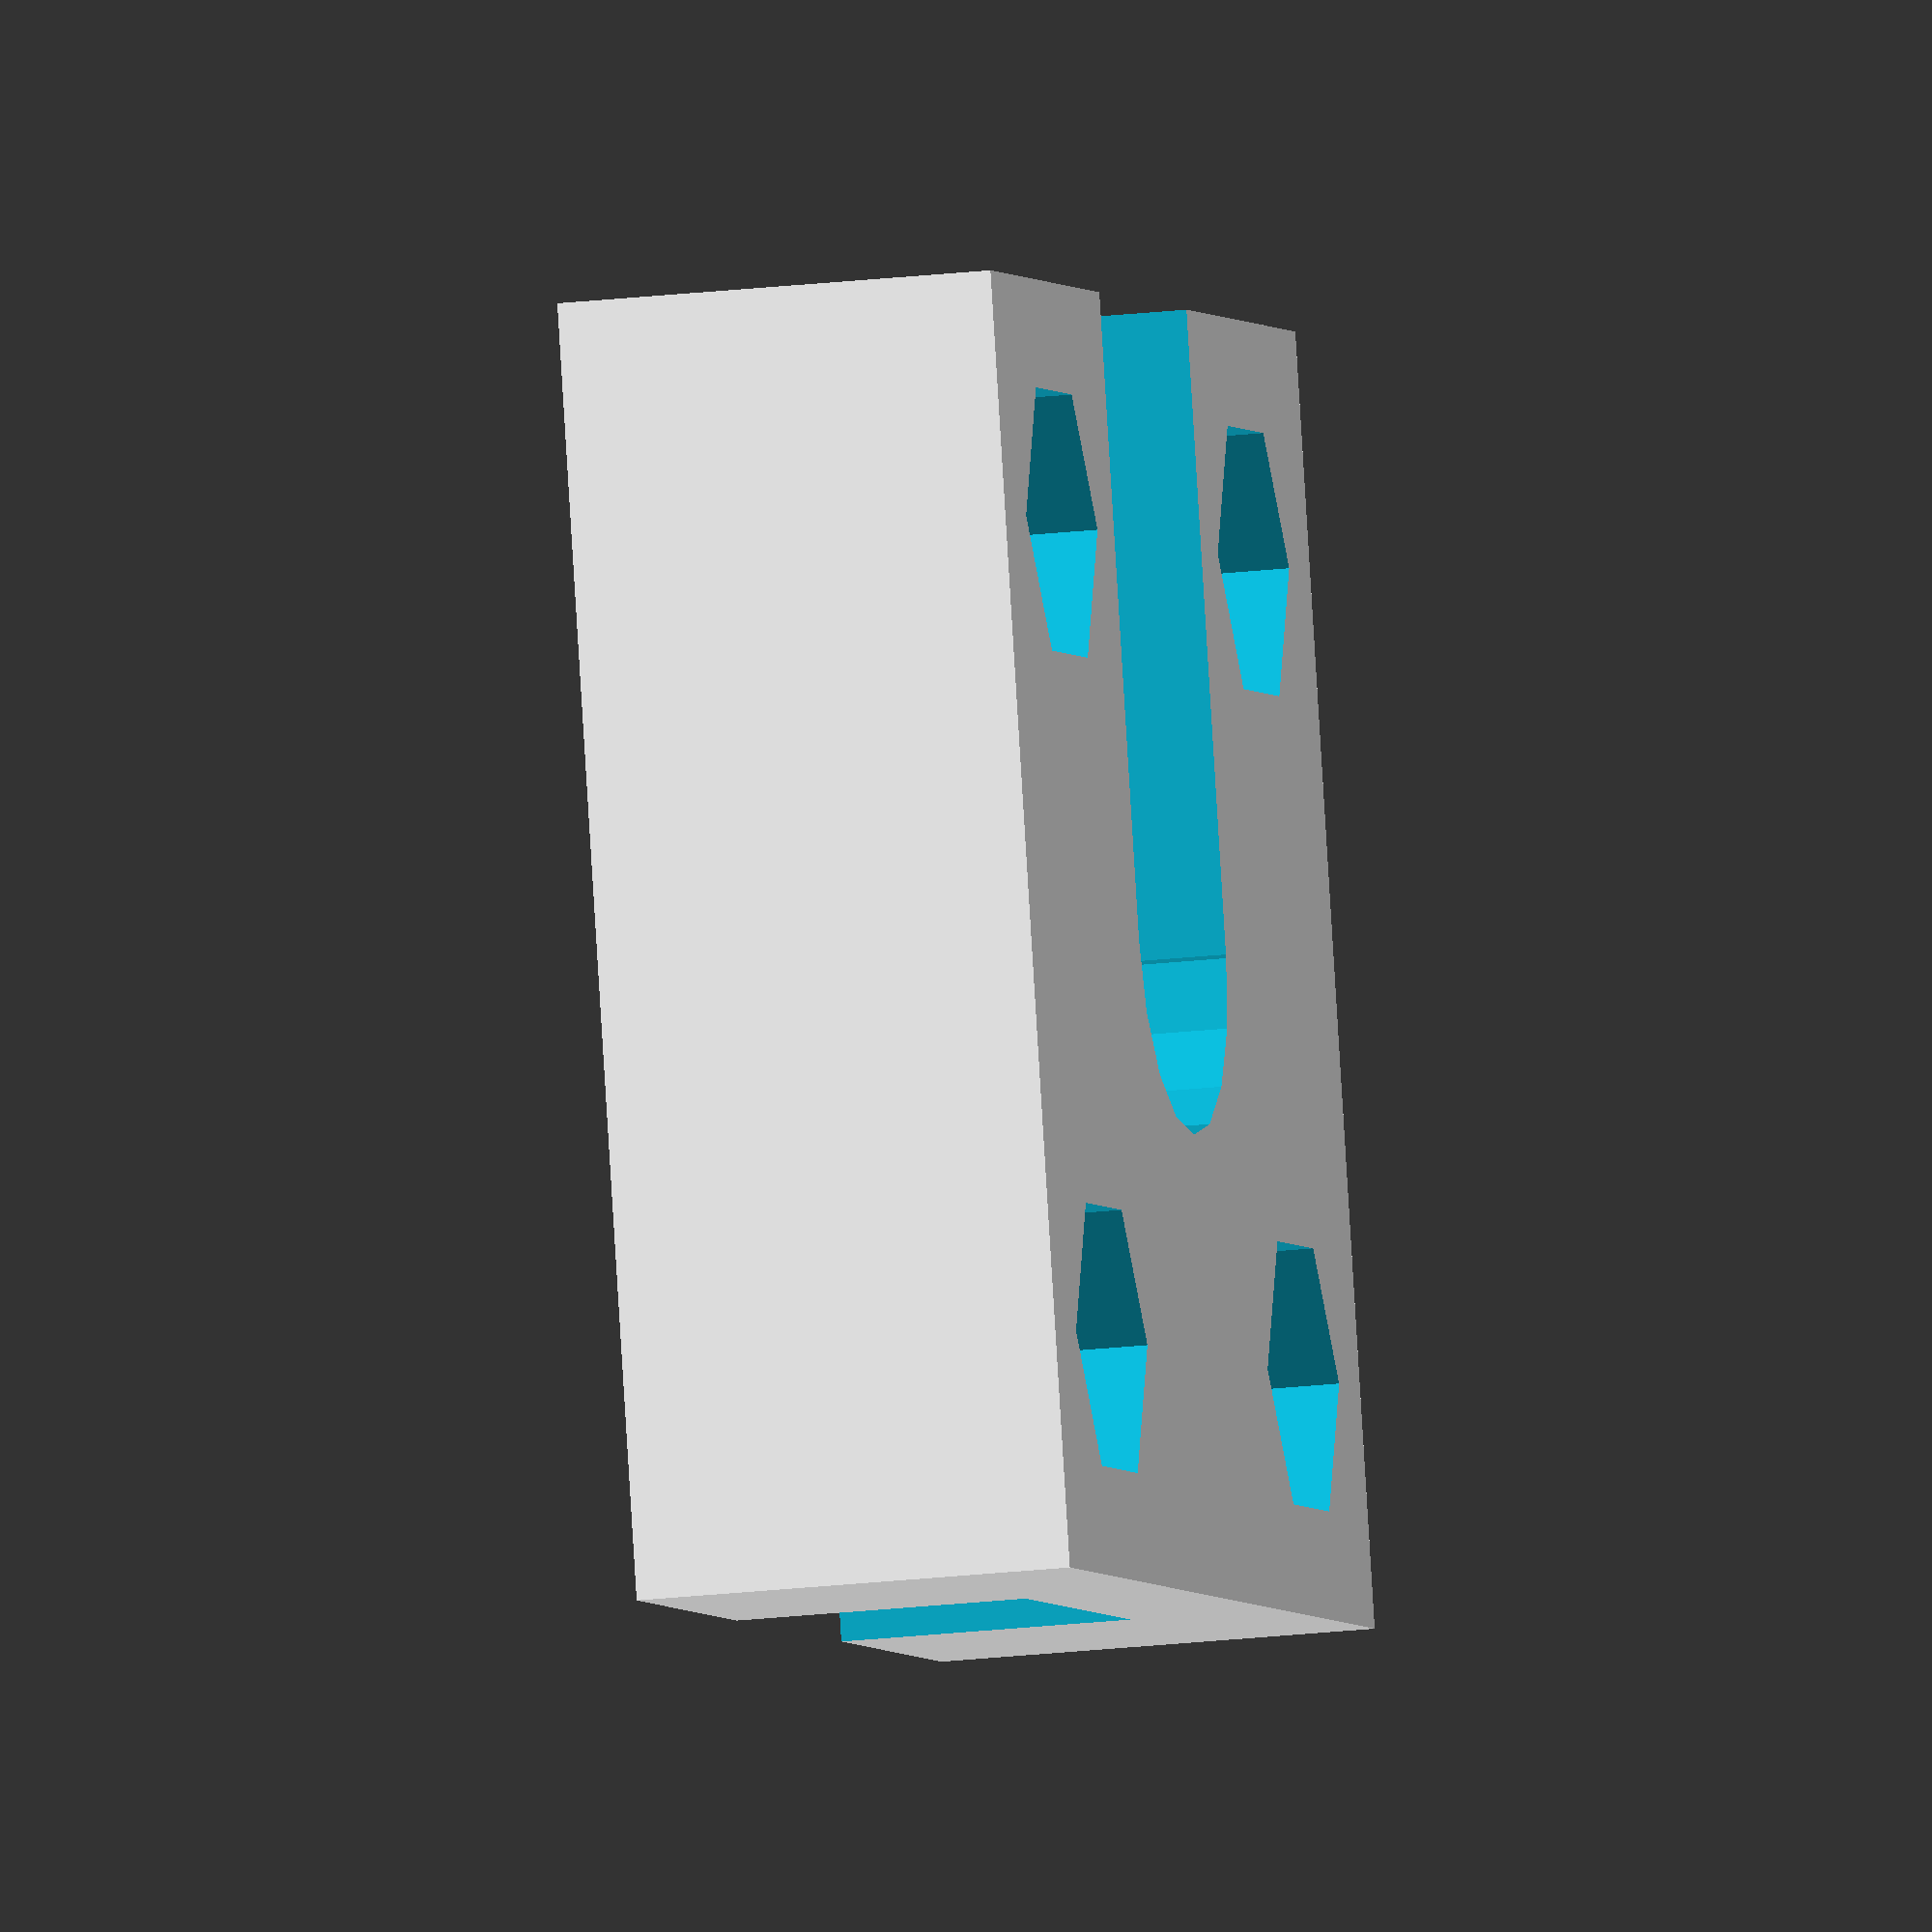
<openscad>


/*
Abbrev.	Inner D.	Outer D.	Thickness	Notes
608		8 mm		22 mm		7 mm	A common roller skate bearing used extensively in RepRaps.
626		6 mm		19 mm		6 mm	 
625		5 mm		16 mm		5 mm	 
624		4 mm		13 mm		5 mm	 
623		3 mm		10 mm		4 mm	 
603		3 mm		9 mm		5 mm	 
*/

bearingInnerDia = 8; 		
bearingOuterDia = 22;	// outer dimensions
bearingThickness = 7;	// thickness
bearingClearance = 0.2;	// clearance around the outer dimensions

bearingDiameter = bearingOuterDia + bearingClearance;
wallThickness = 0.6;	// thickness of the wall

baseHeight = 1.7;	// base height
innerHeight = baseHeight * 2;
outerHeight = bearingThickness + baseHeight;

wallAscent = 3;		// mm to add to the bearing diameter for the outer ring
wallDescent = 0.5;	// mm to add to the bearing diameter for the inner ring

epsilon = 0.1; // small tolerance used for CSG subtraction/addition

clearance = 0.0;

mdfDepth = 12.7;

// screw/nut dimensions
// http://www.fairburyfastener.com/xdims_metric_nuts.htm
screw_dia = 4.5;	// M3 = 3 mm, M4 = 4 mm - orig. 3.4
nut_dia = 8.2;		// M3 = 6 mm, M4 = 7.7 mm - orig. 6.5
nut_height = 2.5; 	// M3 = 2.3 mm, M4 = 3 mm - orig. 3

// mounting plate dimensions
plate_height = 5;
plate_length = 35;
plate_width = 35;
screw_space_x = 22;
screw_space_y = 22;

module mount_plate(plate_height=plate_height) {
	difference()
	{
		//bottom plate
		translate([-plate_width/2,-plate_length/2,0])
		cube([plate_width,plate_length,plate_height]);

		if (true) {
			// nut traps
			translate([screw_space_x/2,screw_space_y/2,plate_height-nut_height])
			cylinder(r=nut_dia/2, h=nut_height+epsilon, $fn=6);
			translate([-screw_space_x/2,screw_space_y/2,plate_height-nut_height])
			cylinder(r=nut_dia/2, h=nut_height+epsilon, $fn=6);
			translate([screw_space_x/2,-screw_space_y/2,plate_height-nut_height])
			cylinder(r=nut_dia/2, h=nut_height+epsilon, $fn=6);
			translate([-screw_space_x/2,-screw_space_y/2,plate_height-nut_height])
			cylinder(r=nut_dia/2, h=nut_height+epsilon, $fn=6);

			// screw holes
			translate([screw_space_x/2,screw_space_y/2,-epsilon])
			cylinder(r=screw_dia/2, h=plate_height+epsilon, $fn=20);
			translate([-screw_space_x/2,screw_space_y/2,-epsilon])
			cylinder(r=screw_dia/2, h=plate_height+epsilon, $fn=20);
			translate([screw_space_x/2,-screw_space_y/2,-epsilon])
			cylinder(r=screw_dia/2, h=plate_height+epsilon, $fn=20);
			translate([-screw_space_x/2,-screw_space_y/2,-epsilon])
			cylinder(r=screw_dia/2, h=plate_height+epsilon, $fn=20);
		}		
	}
}


module outer()
{
	difference()
	{
		cylinder(r=bearingDiameter/2+2*wallThickness+clearance,h=outerHeight);
		
		// space for the bearing
		translate([0,0,-epsilon])
		cylinder(r=bearingDiameter/2,h=outerHeight+2*epsilon);
		
		// upper rim
		translate([0,0,bearingThickness])
		cylinder(r=bearingDiameter/2+wallThickness+clearance,h=outerHeight);
	}

	difference()
	{
		cylinder(r=bearingDiameter/2+wallAscent,h=baseHeight);
		
		translate([0,0,-epsilon])
		cylinder(r=bearingDiameter/2-wallDescent,h=baseHeight+2*epsilon);
	}
}

module inner()
{
	// bearing cover
	difference()
	{
		cylinder(r=bearingDiameter/2+wallThickness,h=innerHeight);
		
		translate([0,0,-epsilon]) 
		cylinder(r=bearingDiameter/2,h=innerHeight+2*epsilon);
	}

	// base ring which the bearing will rest on
	difference()
	{
		cylinder(r=bearingDiameter/2+wallAscent,h=baseHeight);
		
		translate([0,0,-epsilon]) 
		cylinder(r=bearingDiameter/2-wallDescent,h=baseHeight+2*epsilon);
	}
}

/*
inner();
translate([29,0,0])
outer();
*/

module bearingHolePlate() {
	difference()
	{
		mount_plate();
		translate([0,0,-epsilon]) 
		cylinder(r=bearingDiameter/2,h=bearingThickness+2*epsilon);	
	}
}

module BearingFastenerOutside() {   

    difference() 
    {
        union() {
            translate([0,0,plate_height]) rotate([0,180,0]) mount_plate(plate_height);	
            cylinder(r=bearingDiameter/2,h=plate_height+(mdfDepth-bearingThickness)/2);
        }

        translate([0,0,-epsilon]) 
        cylinder(r=bearingInnerDia/2+1,h=plate_height+bearingThickness+2*epsilon);
    }
}

module BearingFastenerInside() {
    height = 12; // plate_height;
    
    difference() 
    {
        union() {
            translate([0,0,height]) rotate([0,180,0]) mount_plate(height);	            
        }

        translate([0,0,-epsilon]) cylinder(r=bearingInnerDia/2+1,h=height+bearingThickness+2*epsilon);
        
        // enough place for the nut to rotate
        translate([0,0,4]) cylinder(r=8,h=height+bearingThickness+2*epsilon);
        
        // carve out
        //translate([0,0,4+7.5]) cylinder(r=21/2+1,h=height+bearingThickness+2*epsilon);
        
        //make ut so that the holder can be fitted without disassembling the axis
        translate([-5,epsilon,-epsilon]) cube([10,plate_width/2,height+epsilon]);
        
        translate([-12/2,-20,4]) cube([12,50,height+epsilon]);
    }
}

BearingFastenerInside();
//BearingFastenerOutside();
</openscad>
<views>
elev=197.8 azim=194.6 roll=76.0 proj=o view=solid
</views>
